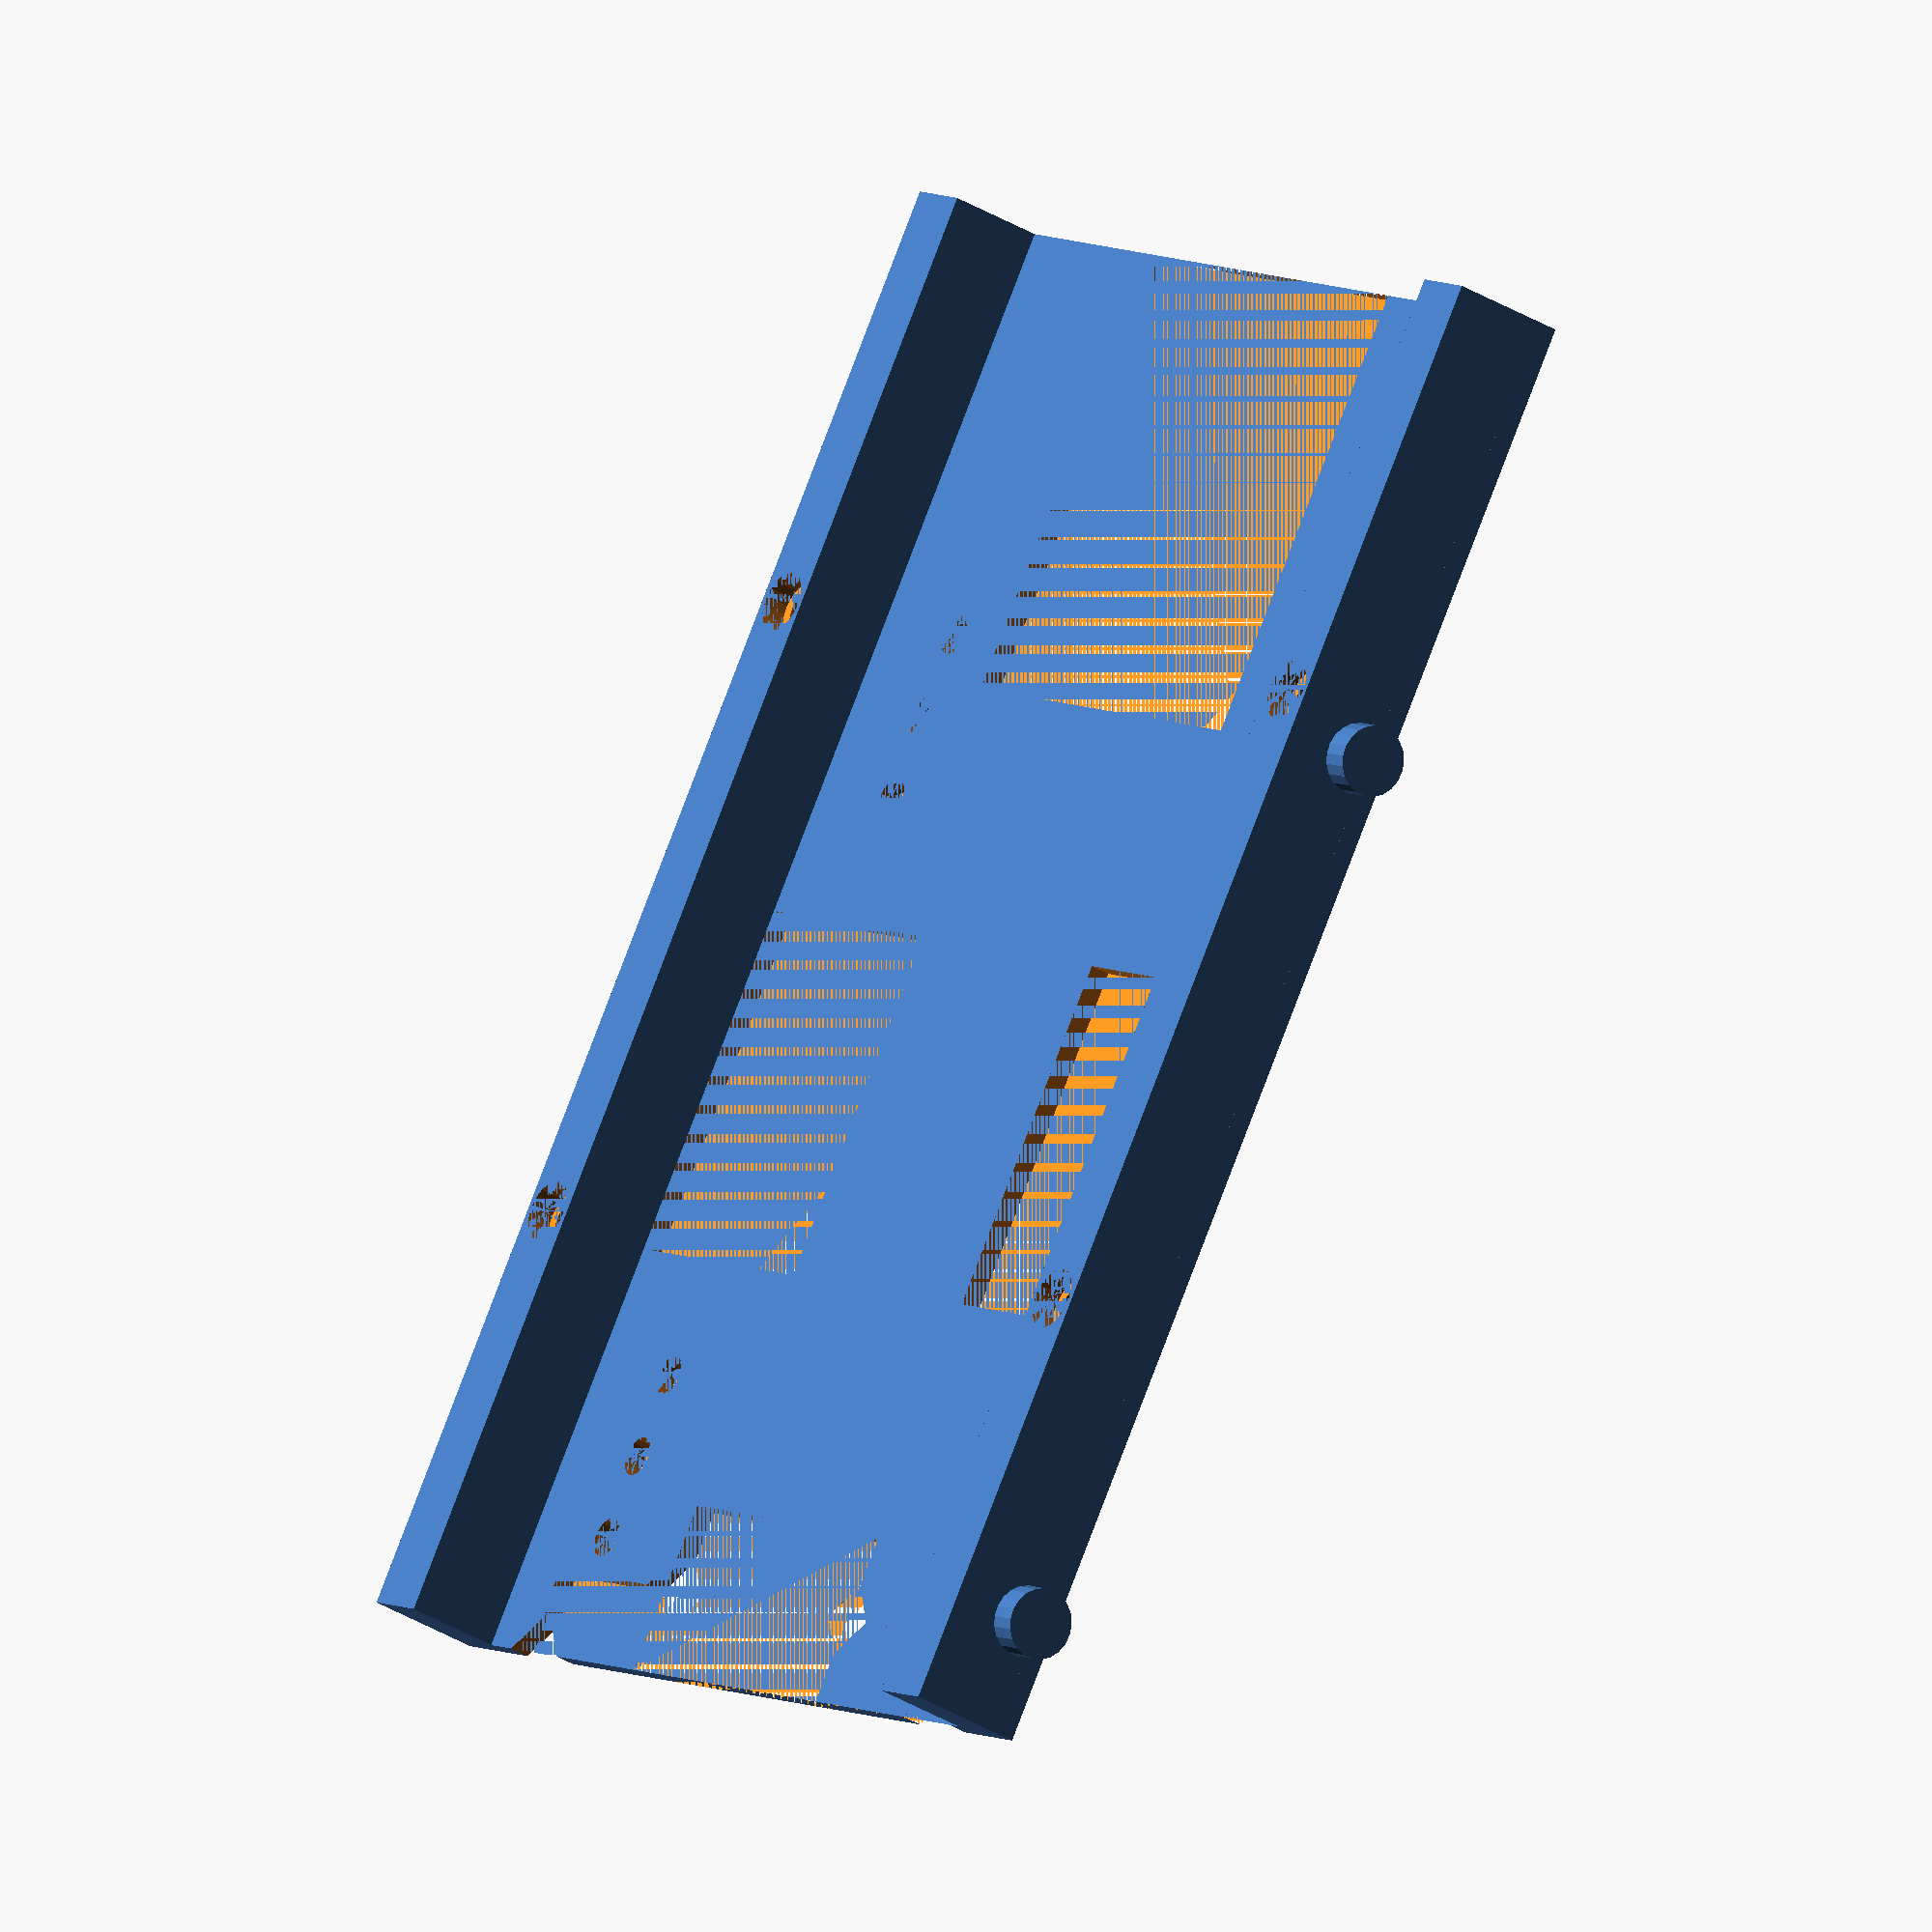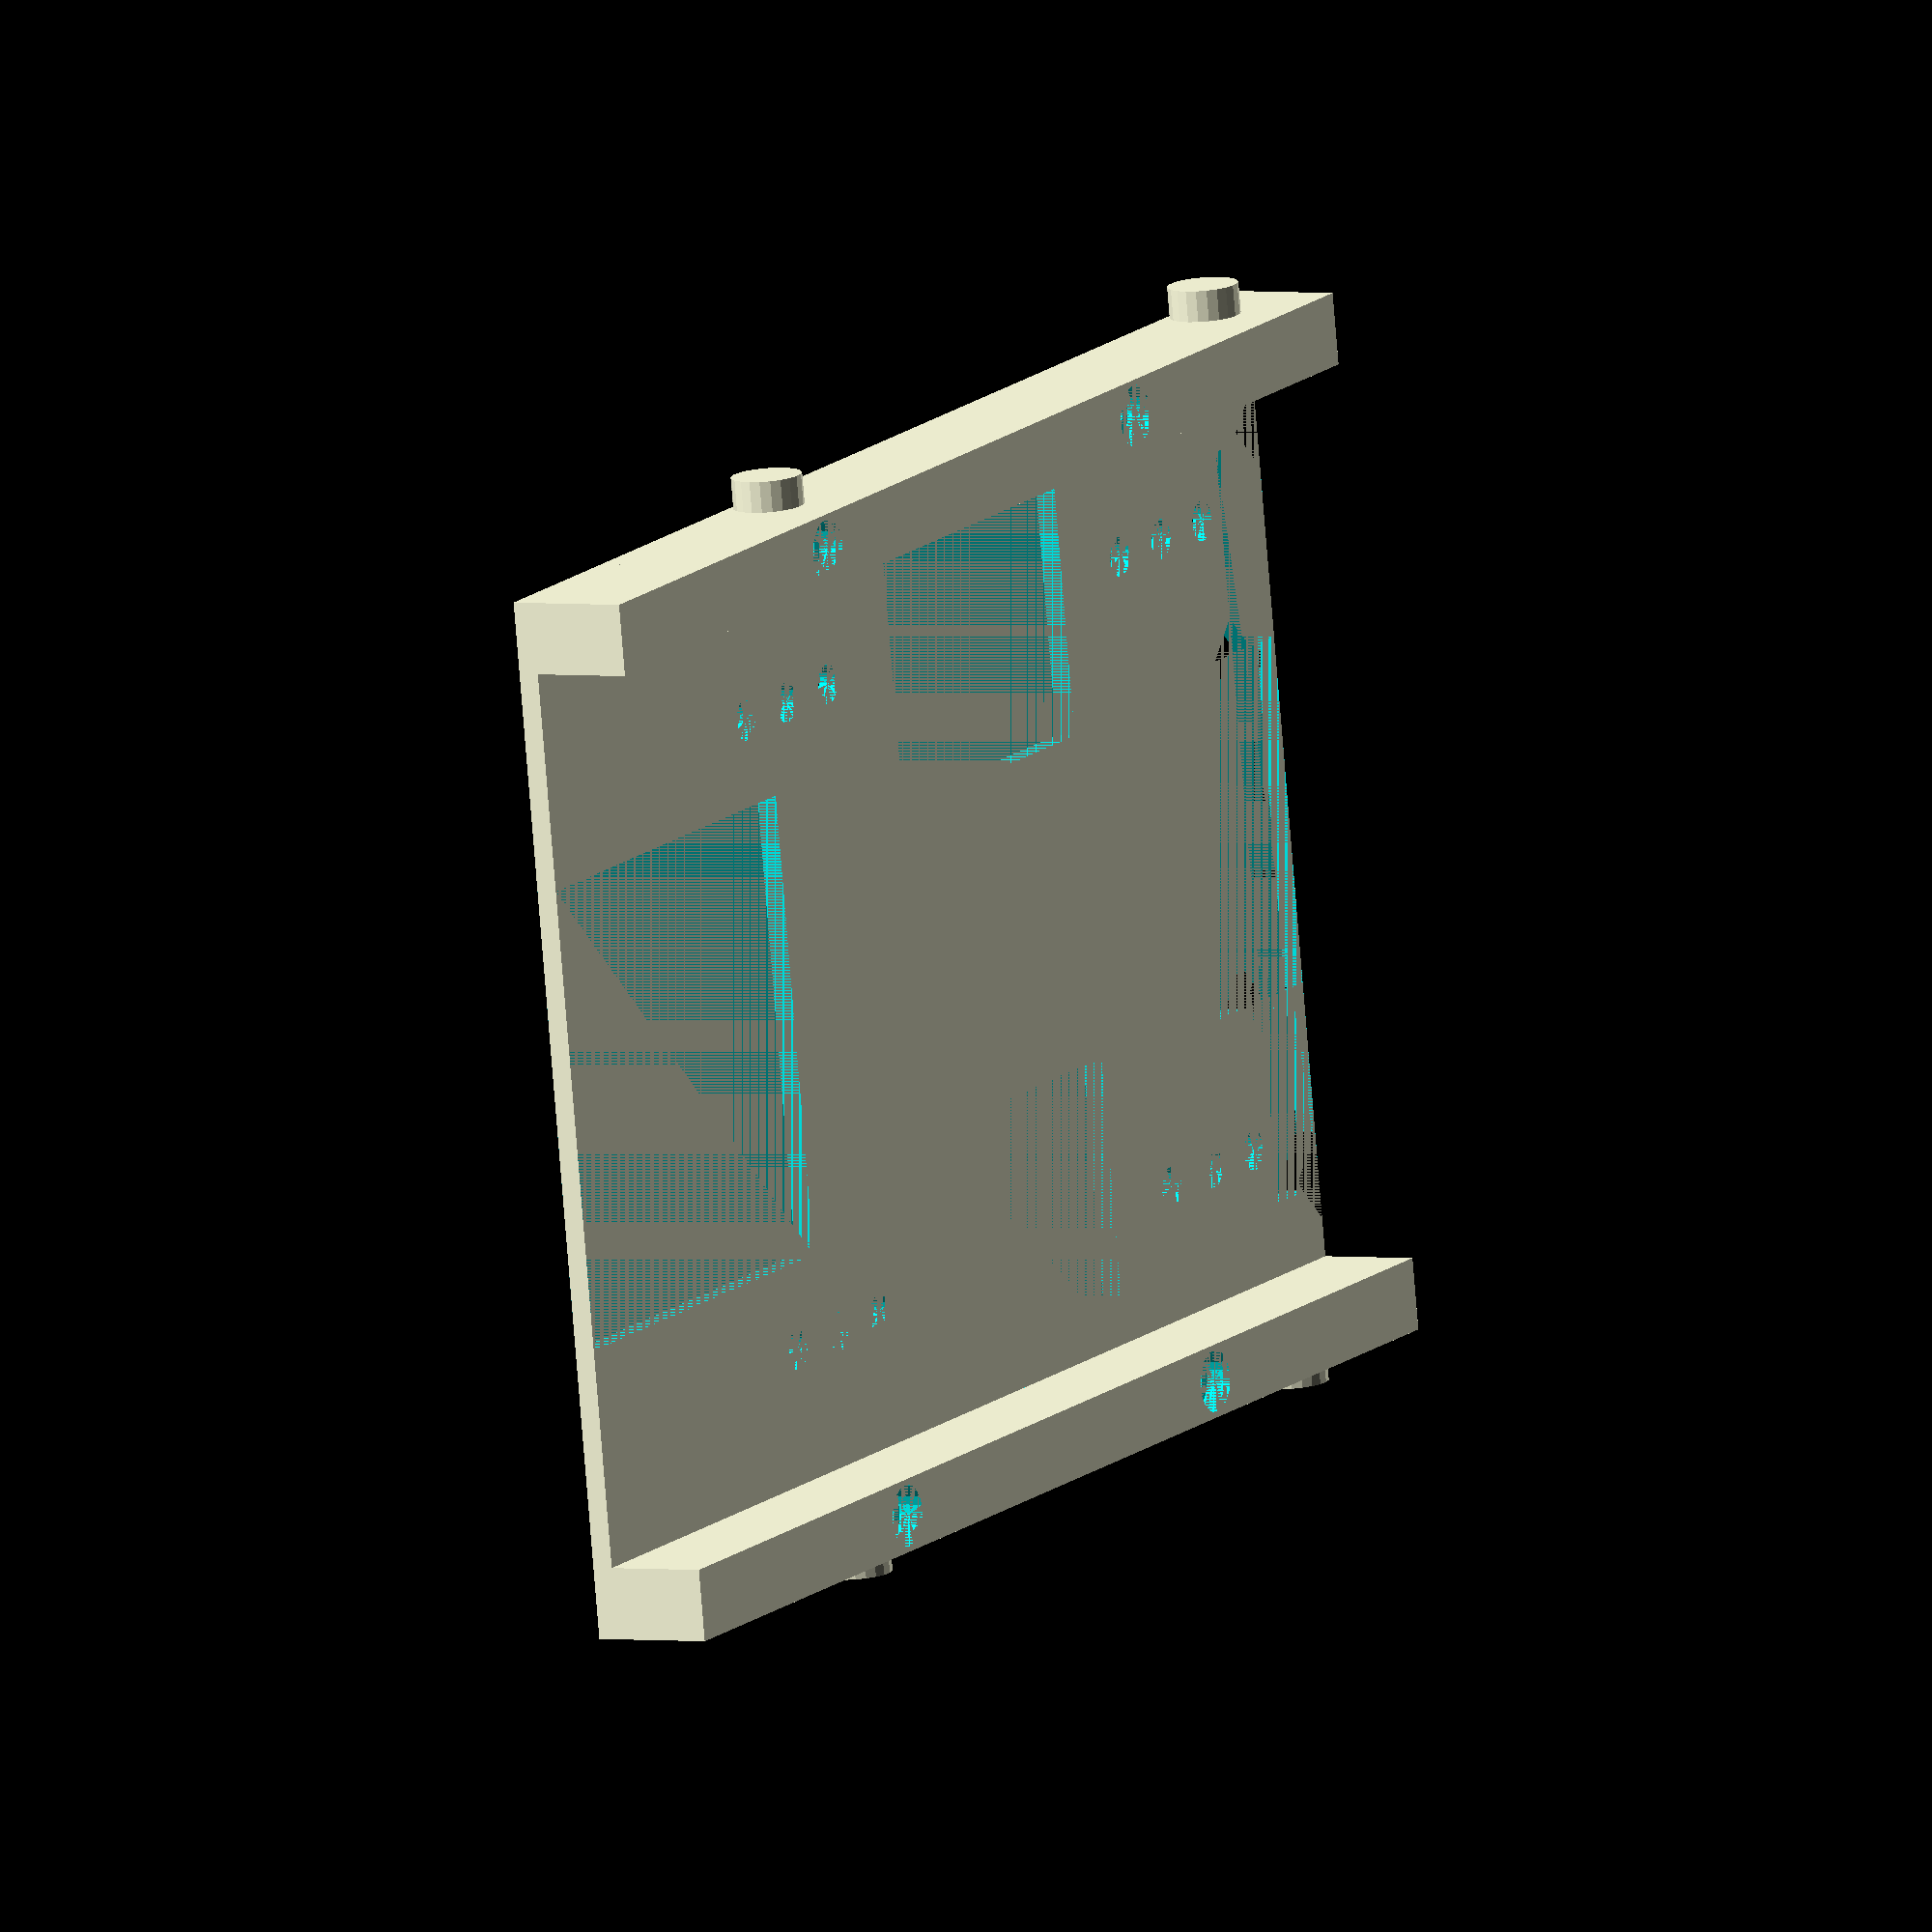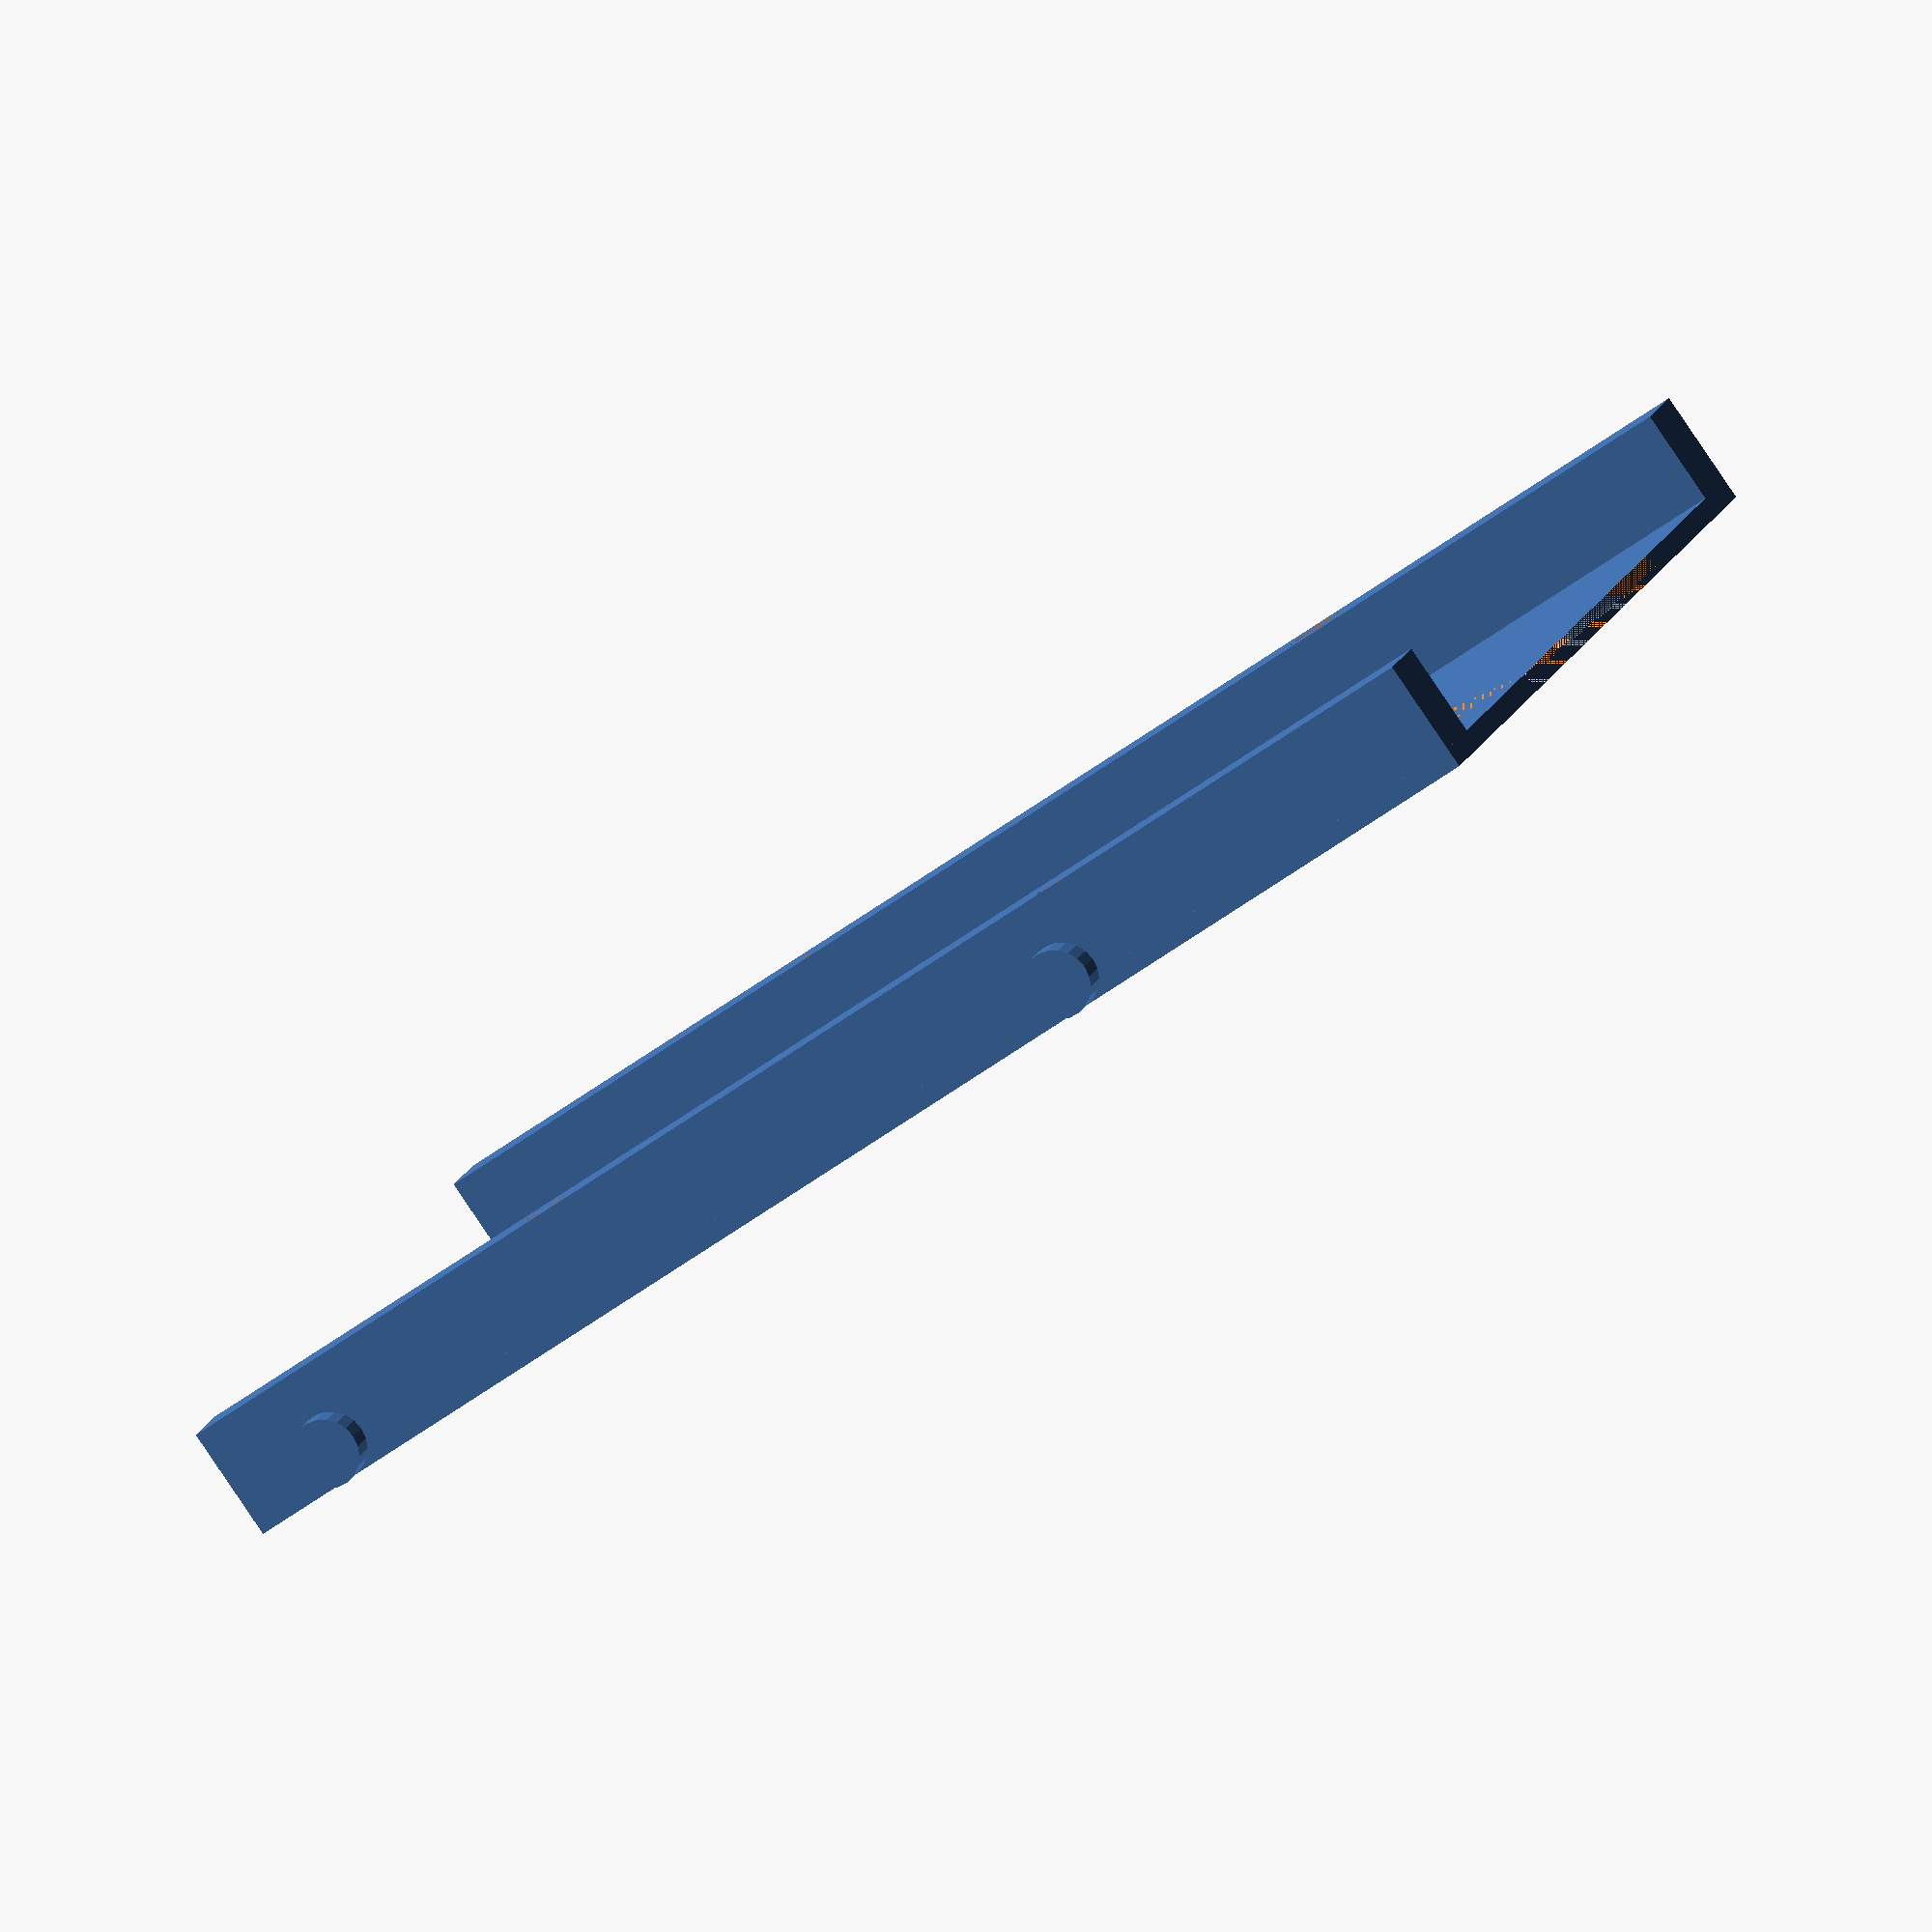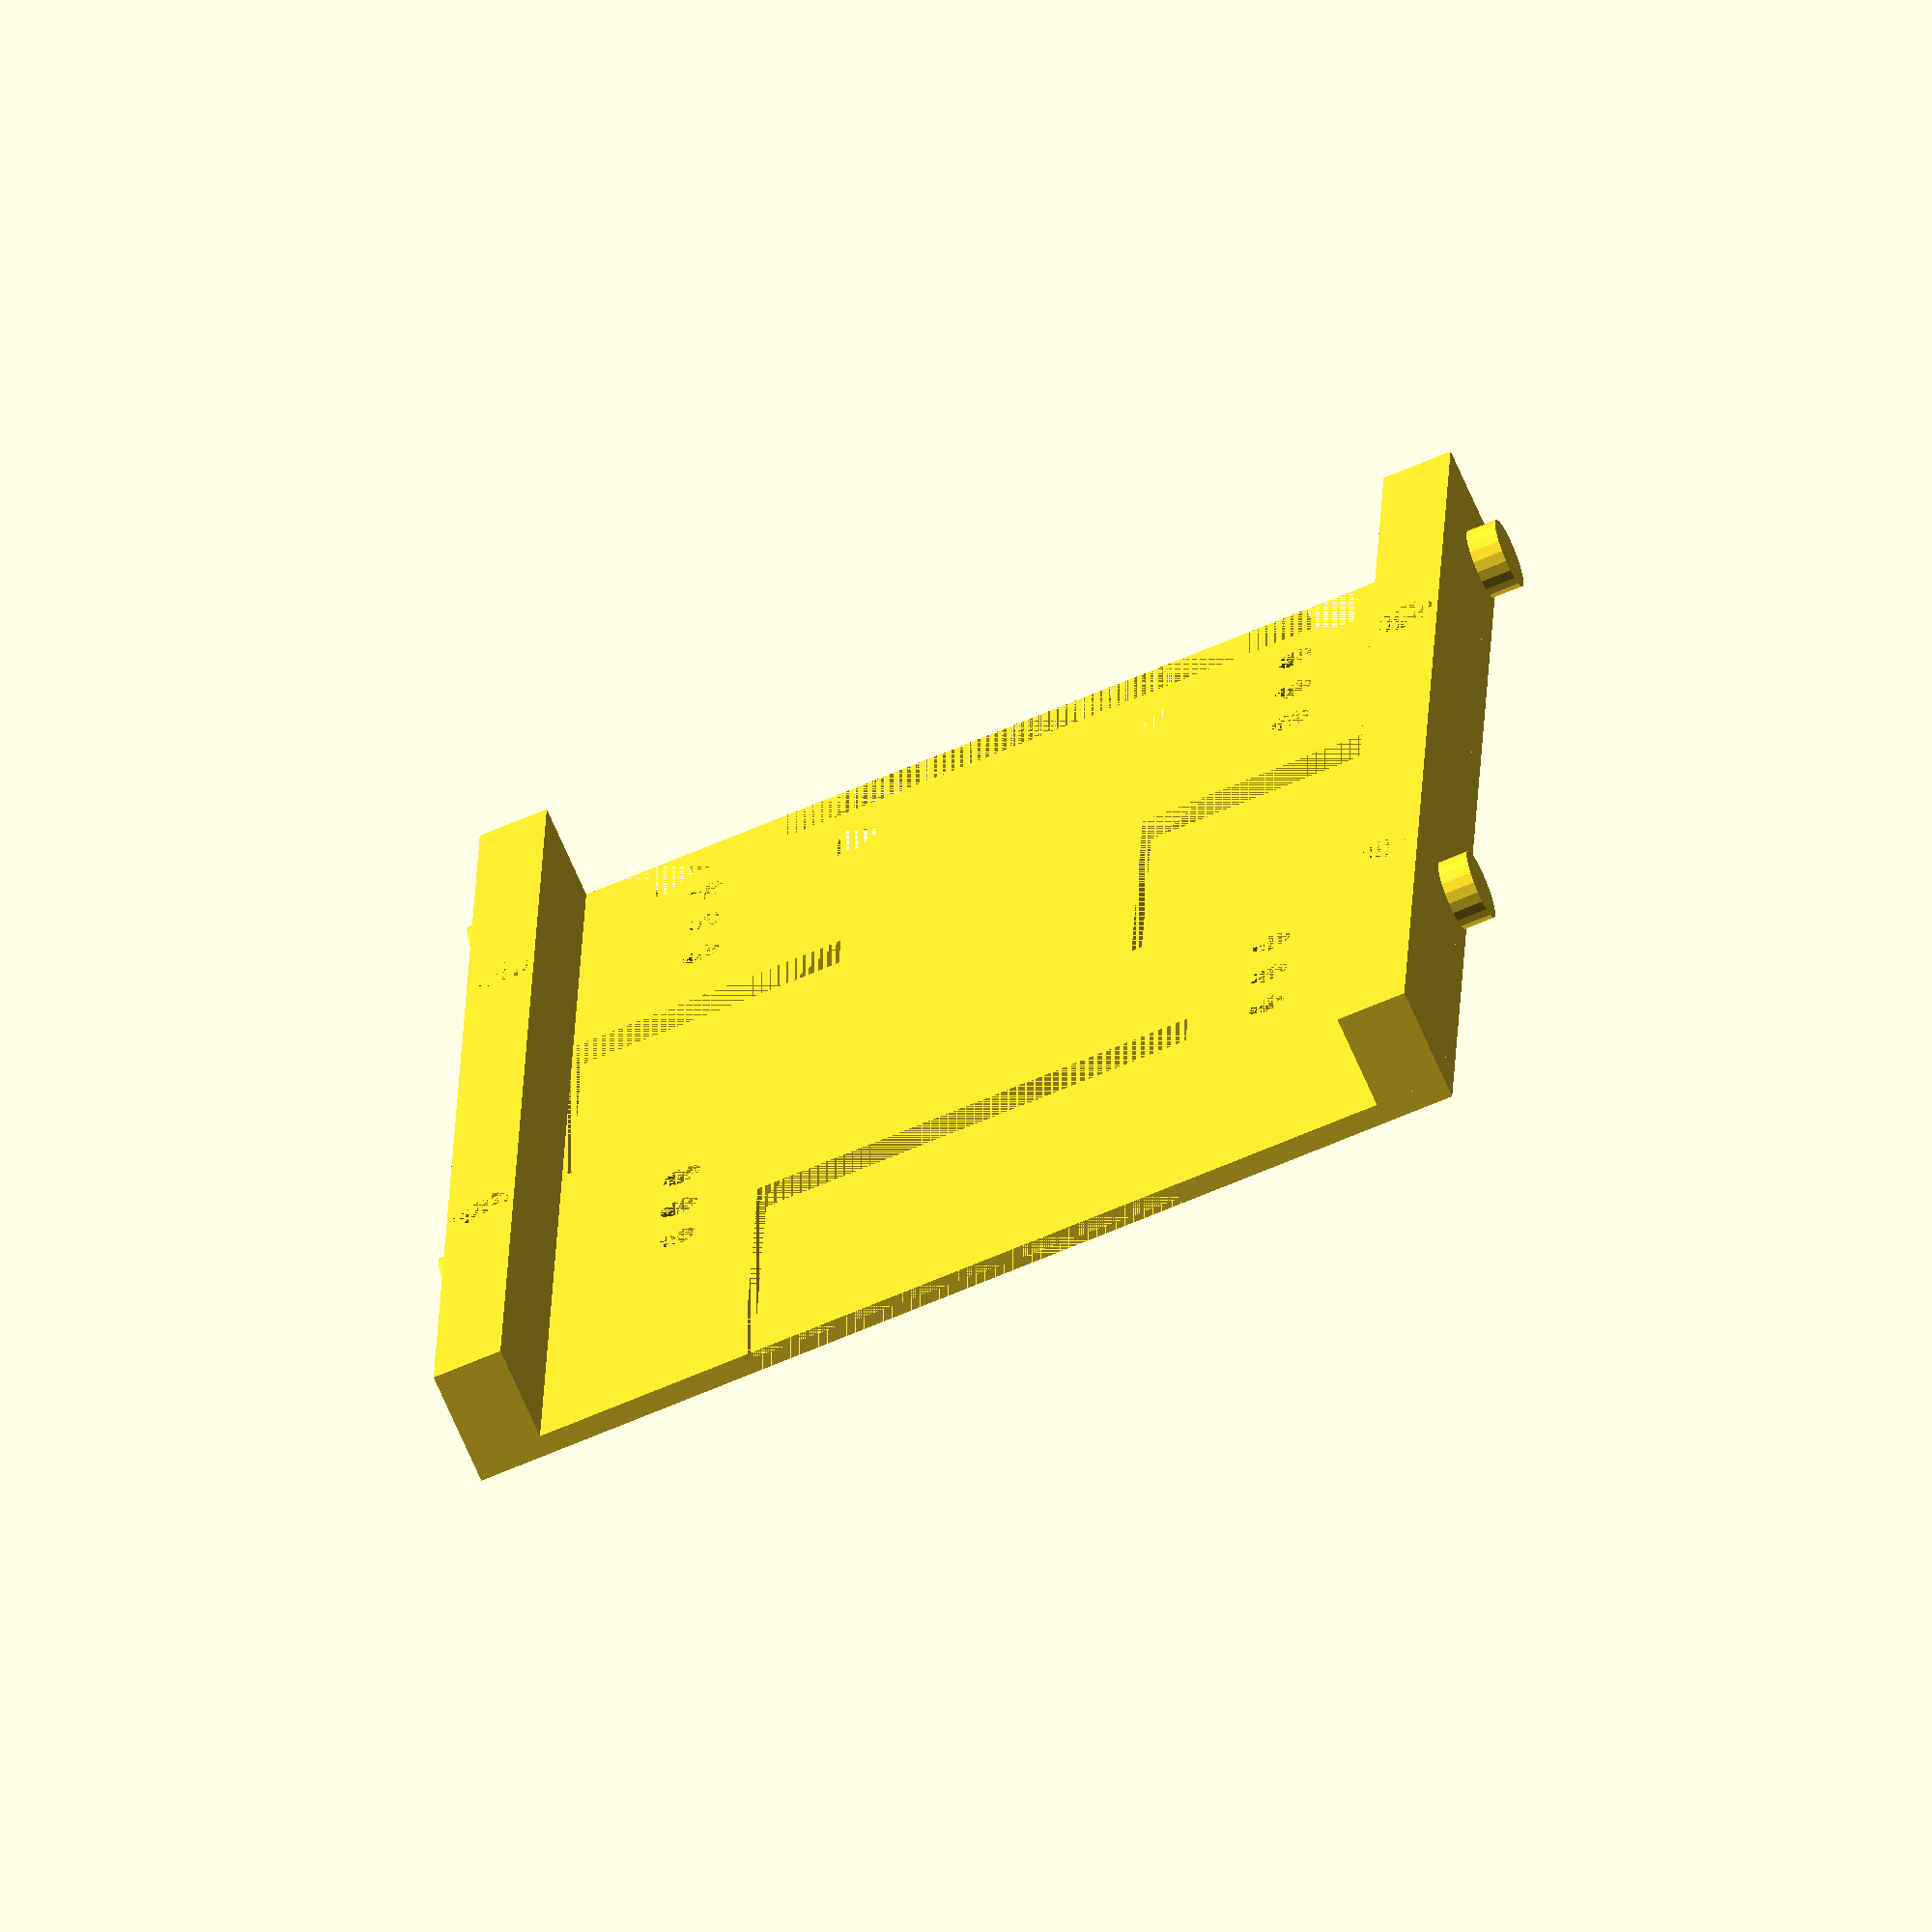
<openscad>
/*
HDD adaptor - A HDD Adaptor for the HP DeskPro 600 Gen 1
Copyright (C) 2023 nomike

This program is free software: you can redistribute it and/or modify
it under the terms of the GNU General Public License as published by
the Free Software Foundation, either version 3 of the License, or
(at your option) any later version.

This program is distributed in the hope that it will be useful,
but WITHOUT ANY WARRANTY; without even the implied warranty of
MERCHANTABILITY or FITNESS FOR A PARTICULAR PURPOSE.  See the
GNU General Public License for more details.

You should have received a copy of the GNU General Public License
along with this program.  If not, see <https://www.gnu.org/licenses/>.
*/

// This is a OpenSCAD file to generate the bed for the HP DeskPro 600 Gen 1 HDD Adaptor

// == common customizer variables ==
drive_heigth = 7; // The height of the drive in mm. Only relevant if you want to stack another adaptor on top of this one. Typical values are: 5mm, 7mm, 9.5mm, 12.5mm, 15mm, 19mm

sliders = "small"; // "big", small", or "none"

// == further twekable variables - won't harm the adaptor if you change them, but you probably don't need to ==
bed_heigth = 2; // Adds further stability but also increases the height of the adaptor. 2mm should be fine.
wall_width = 7; // 7mm should be fine. More just increases the print time and filament usage.

drive_connecting_screwhead_heigth = 2.5; // The heigth of the screwhead of the drive. Only relevant if you want to stack another adaptor on top of this one.

// Cutout at the connector side of the drive. Saves material and print time and allows access to the connector.
cutout1_length = 45;
cutout1_width = 45;

// This just saves material and print time. If you make it too big, the adapter loses regidity.
cutout2_length = 35;
cutout2_width = 28;
cutout2_x_offset = 41;

// Further save material and print time.
cutout3_length1 = 17;
cutout3_width2 = 34;

// The offset of the drive mount holes from the back side of the drive. Puts three holes on the adapter to allow for different mounting positions.
drive_hole_x_offset = 3.9 + (cutout3_length1 / 2);
drive_hole_x_spacing = 4.5;

$fn = 21; // The number of facets for the cylinders. 21 should be fine. More just increases the print time and filament usage.

// == constants - if you change them, the adaptor will probably not fit anymore ==
width = 101.6; // 4 inches; see https://en.wikipedia.org/wiki/List_of_disk_drive_form_factors#List
length = 146.05; // 5.75 inches; see https://en.wikipedia.org/wiki/List_of_disk_drive_form_factors#List 

drive_hole_diameter = 3.9; // Fits a standard M2.5 screw including a little bit of wiggle room

drive_hole_x_distance = 76.6; // see https://wiki.geekworm.com/2.5_inch_Hard_Drive
drive_hole_y_distance = 61.72; // see https://wiki.geekworm.com/2.5_inch_Hard_Drive

big_slider_small_diameter = 8;
big_slider_big_diameter = 12;

big_slider_small_heigth = 4.7;
big_slider_big_heigth = 2.5;

big_slider_offset = 9.7 + (big_slider_big_diameter / 2);
big_slider_distance = 88.6;

small_slider_diameter = 6.9;
small_slider_heigth = 3;

small_slider_offset = 11;
small_slider_distance = 82.4;

connecting_nut_diameter = 6.5;
connecting_nut_heigth = 3;
connecting_screwhead_diameter = 6;
connecting_screwhead_heigth = 2.5;


// internal calculated values
_heigth = drive_heigth + bed_heigth + drive_connecting_screwhead_heigth;
_cutout3_y_inner_offset = (width / 2) - (cutout3_width2 / 2);
_angle_side = sqrt(pow(cutout3_length1 / 2, 2) / 2);

union() {
    difference() {
        union() {
            // wall 1 
            cube([length, wall_width, _heigth]);
            // wall 2
            translate([0, width - wall_width, 0]) cube([length, wall_width, _heigth]);

            // bed
            cube([length, width, bed_heigth]);
        }
        // cutout1
        translate([length - cutout1_length, (width - cutout1_width) / 2, 0]) cube([cutout1_length, cutout1_width, bed_heigth]);
        // coutout 2a
        translate([cutout2_x_offset, wall_width, 0]) cube([cutout2_length, cutout2_width, bed_heigth]);

        // cutout 2b
        translate([cutout2_x_offset, width - wall_width - cutout2_width, 0]) cube([cutout2_length, cutout2_width, bed_heigth]);

        // cutout 3
        union() {
            translate([0, (width / 2) - (cutout3_width2 / 2), 0]) cube([cutout3_length1, cutout3_width2, bed_heigth]);
            translate([0, (width / 2) - ((width - (4 * wall_width)) / 2), 0]) cube([cutout3_length1 / 2, width - (4 * wall_width), bed_heigth]);
        }

        // drive mount holes
        for (i = [0 : 1 : 2]) {
            union() {
                offset = drive_hole_x_offset + ((drive_hole_x_spacing + drive_hole_diameter) * i);
                translate([offset, (width - drive_hole_y_distance) / 2, 0]) cylinder(h = bed_heigth, d = drive_hole_diameter);
                translate([offset, width - ((width - drive_hole_y_distance) / 2), 0]) cylinder(h = bed_heigth, d = drive_hole_diameter);
                translate([offset + drive_hole_x_distance, (width - drive_hole_y_distance) / 2, 0]) cylinder(h = bed_heigth, d = drive_hole_diameter);
                translate([offset + drive_hole_x_distance, width - ((width - drive_hole_y_distance) / 2), 0]) cylinder(h = bed_heigth, d = drive_hole_diameter);
            }
        }

        // slopes
        translate([cutout3_length1 / 2, _cutout3_y_inner_offset, 0]) rotate([0, 0, 45]) cube([5, 5, bed_heigth * 2], center = true);
        translate([cutout3_length1 / 2, _cutout3_y_inner_offset + cutout3_width2, 0]) rotate([0, 0, 45]) cube([5, 5, bed_heigth * 2], center = true);

        translate([0, wall_width + (_angle_side), 0]) rotate([0, 0, 45]) cube([_angle_side, _angle_side, bed_heigth * 2], center = true);
        translate([0, wall_width + (_angle_side) + width - (4 * wall_width), 0]) rotate([0, 0, 45]) cube([_angle_side, _angle_side, bed_heigth * 2], center = true);

        // connect holes
        for(x_offset = [39, 102]){
            for(y_offset = [0, width - wall_width]) {
                translate([x_offset + (drive_hole_diameter / 2), y_offset + wall_width / 2, 0]) cylinder(h=_heigth, d=drive_hole_diameter);
                translate([x_offset + (drive_hole_diameter / 2), y_offset + wall_width / 2, 0]) cylinder($fn=6, h=connecting_nut_heigth, d=connecting_nut_diameter);
                translate([x_offset + (drive_hole_diameter / 2), y_offset + wall_width / 2, _heigth - connecting_screwhead_heigth]) cylinder(h=connecting_screwhead_heigth, d=connecting_screwhead_diameter);
            }
        }
    }
}

// sliders
if (sliders == "big") {
    for (offset = [big_slider_offset, big_slider_offset + big_slider_big_diameter + big_slider_distance]) {
        union() {
            translate([offset, 0, big_slider_big_diameter / 2]) rotate([90, 0, 0]) cylinder(h = big_slider_small_heigth, d = big_slider_small_diameter);
            translate([offset, 0, big_slider_big_diameter / 2]) rotate([90, 0, 0])  cylinder(h = big_slider_big_heigth, d = big_slider_big_diameter);
            translate([offset, width, big_slider_big_diameter / 2]) rotate([-90, 180, 0]) cylinder(h = big_slider_small_heigth, d = big_slider_small_diameter);
            translate([offset, width, big_slider_big_diameter / 2]) rotate([-90, 180, 0])  cylinder(h = big_slider_big_heigth, d = big_slider_big_diameter);
        }
    }
} else if (sliders == "small") {
    for (offset = [small_slider_offset, small_slider_offset + small_slider_diameter + small_slider_distance]) {
        union() {
            translate([offset, 0, small_slider_diameter / 2]) rotate([90, 0, 0]) cylinder(h = small_slider_heigth, d = small_slider_diameter);
            translate([offset, width, small_slider_diameter / 2]) rotate([-90, 180, 0]) cylinder(h = small_slider_heigth, d = small_slider_diameter);
        }
    }

}

</openscad>
<views>
elev=215.8 azim=124.9 roll=128.6 proj=o view=solid
elev=357.7 azim=170.2 roll=298.4 proj=o view=wireframe
elev=85.3 azim=18.4 roll=34.1 proj=o view=wireframe
elev=69.9 azim=91.9 roll=23.5 proj=o view=solid
</views>
